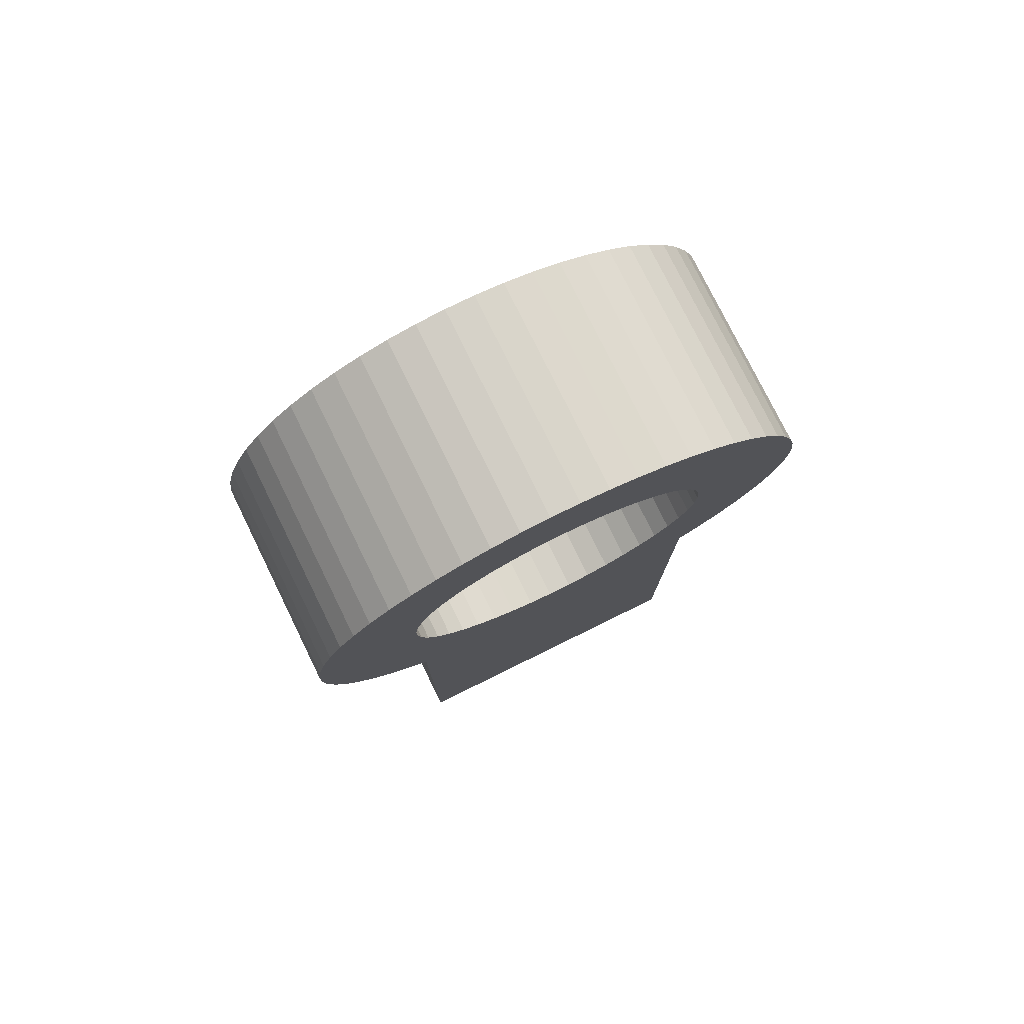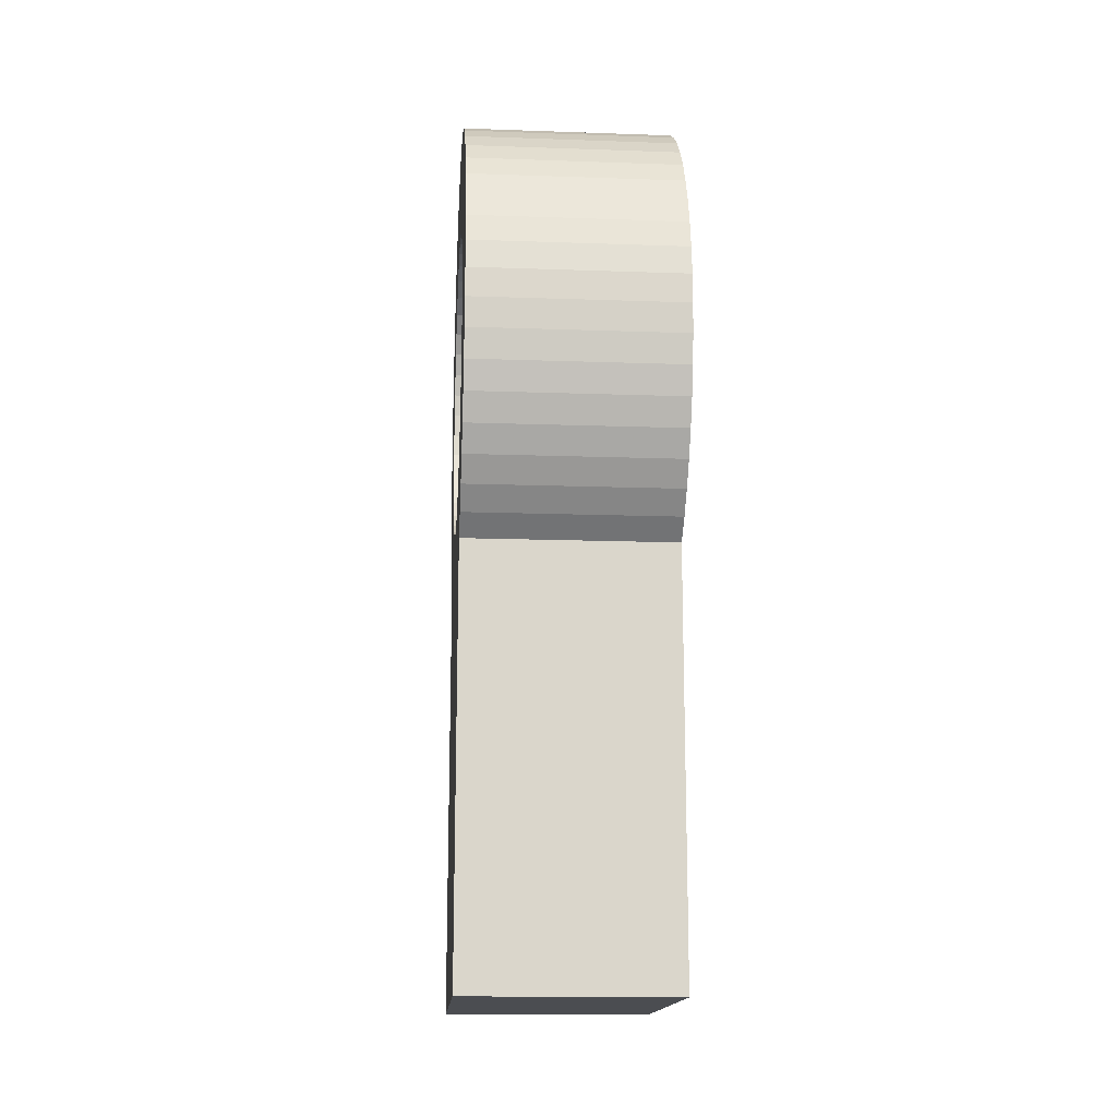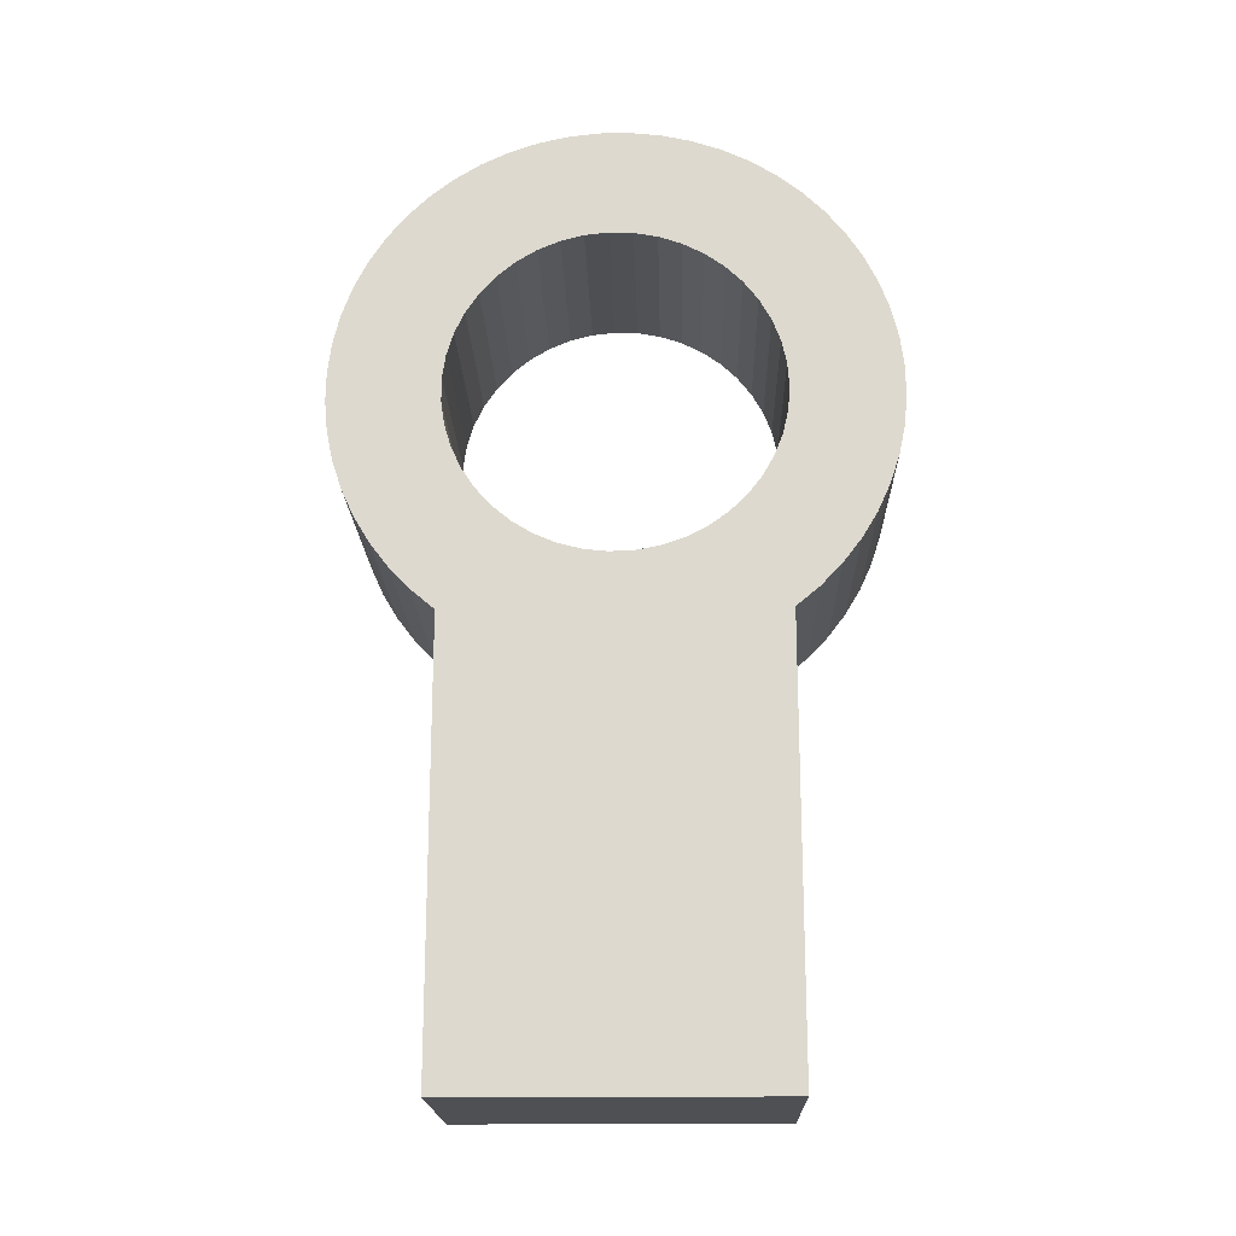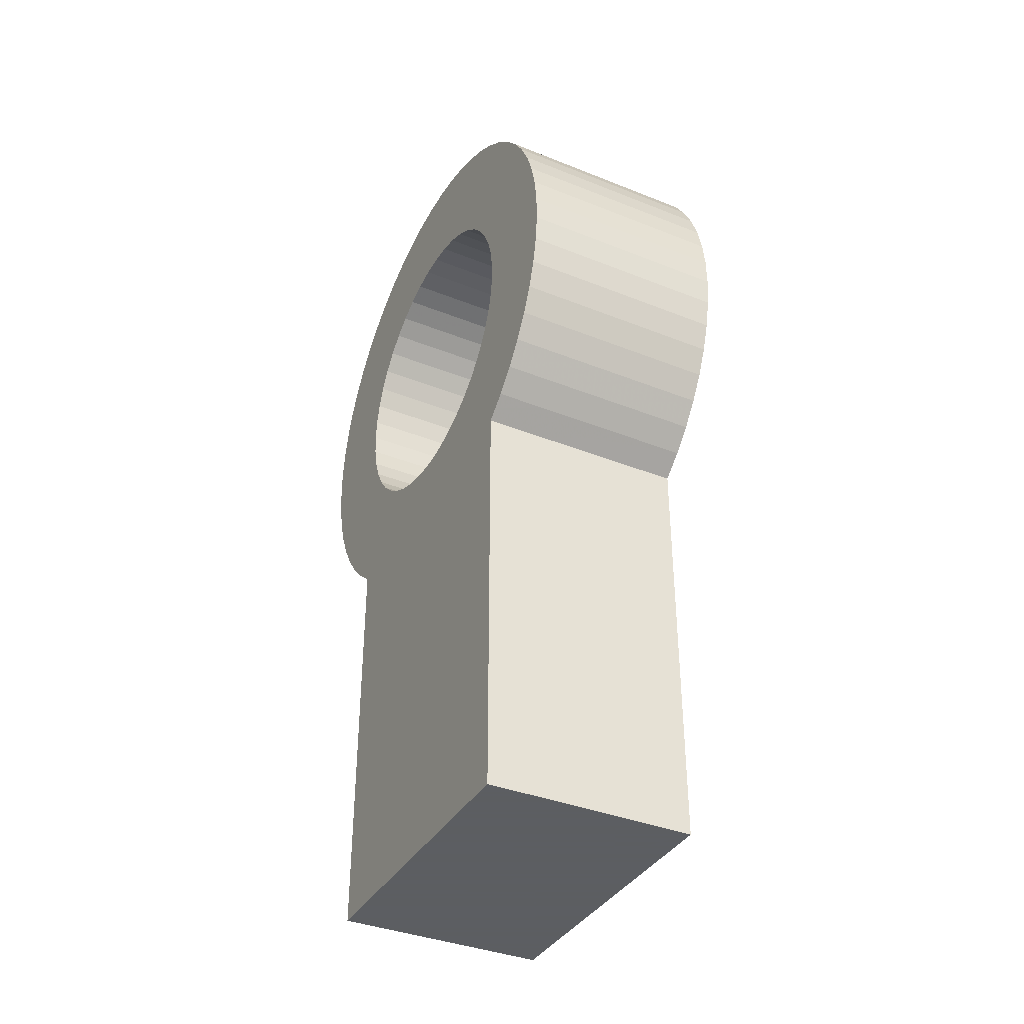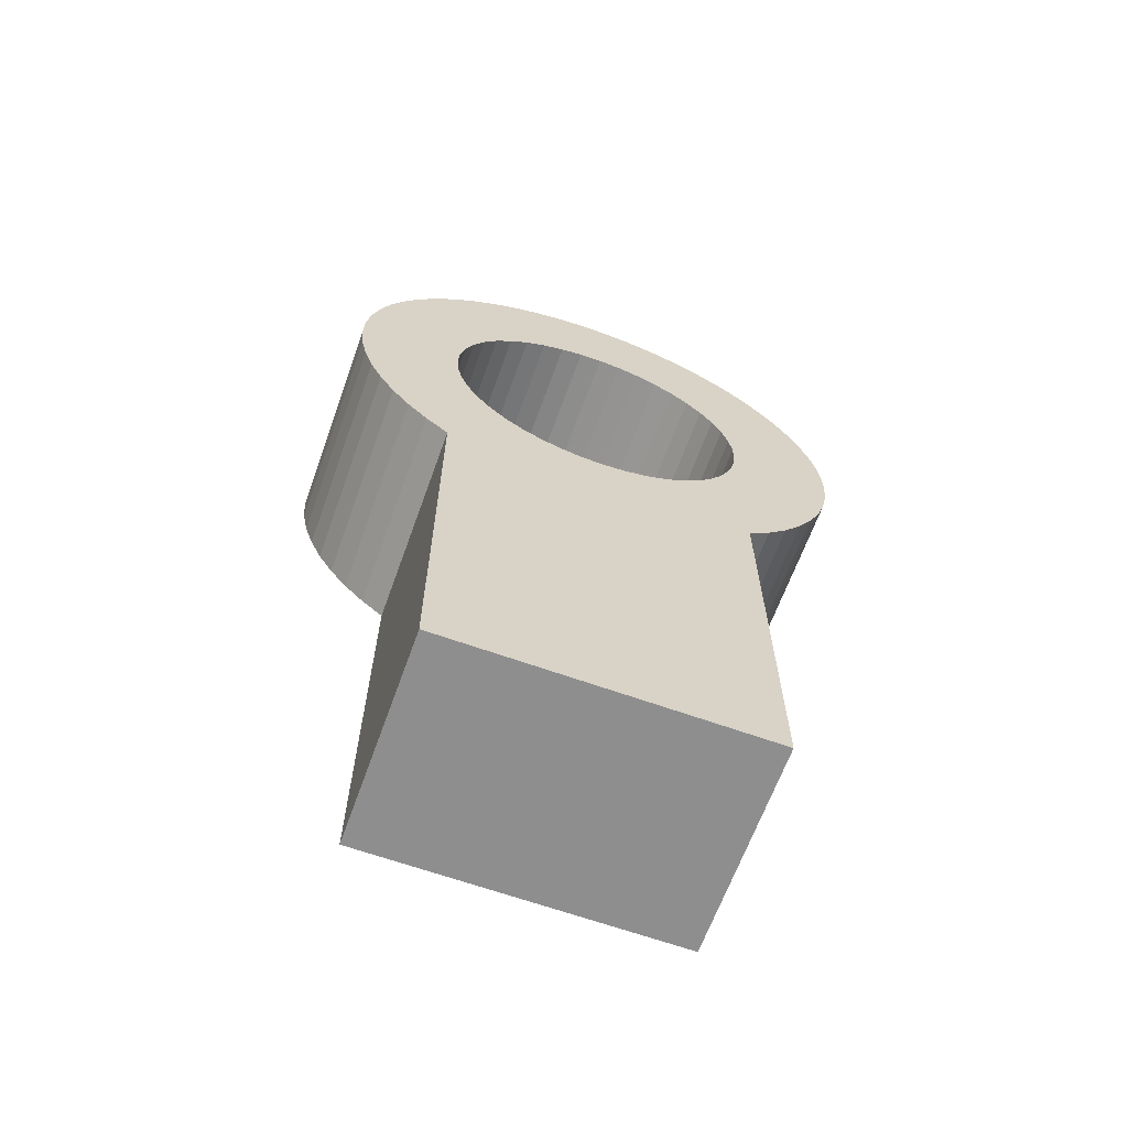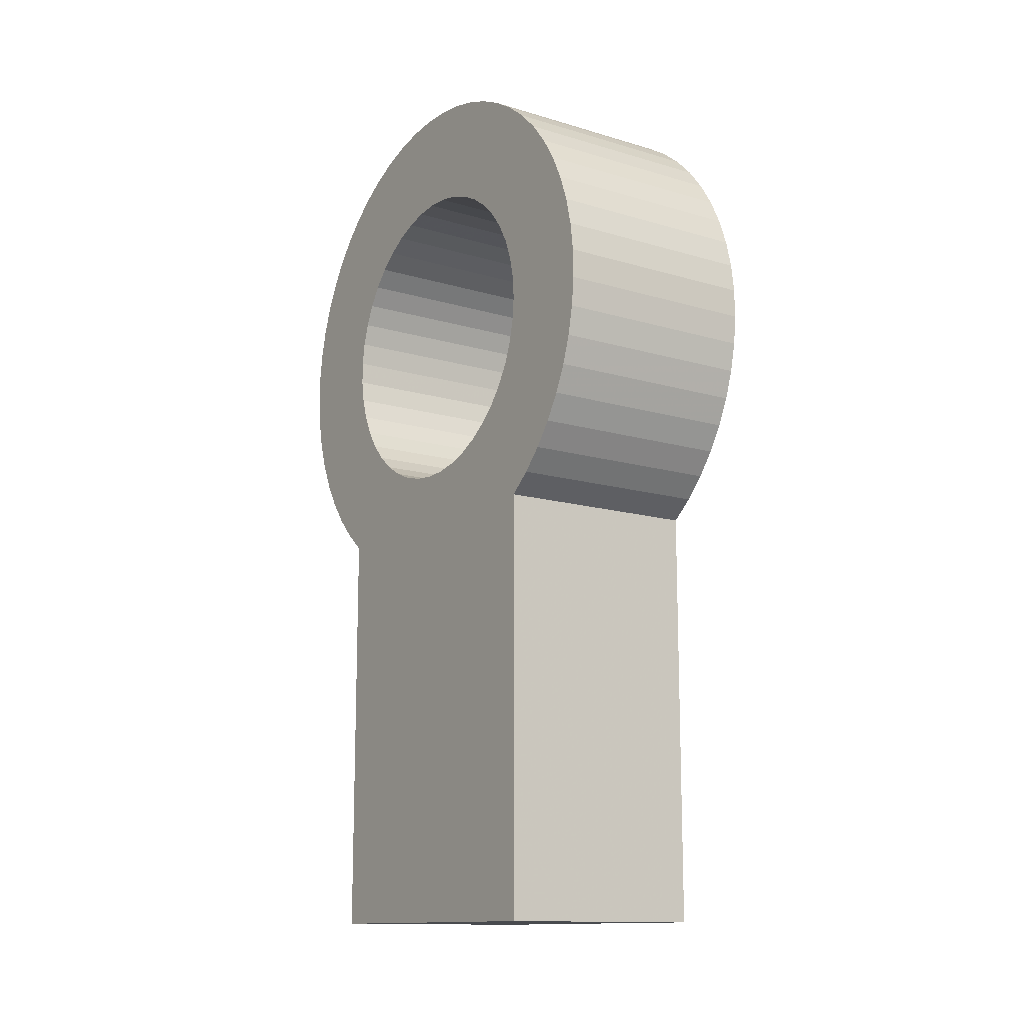
<metadata>
{"format":"obj","ext":"obj","renderer":"f3d","projection":"perspective","resolution":1024,"background":"white","views":[{"elev":77.9,"azim":-116.2,"up":"+Y"},{"elev":-15.6,"azim":175.8,"up":"+Y"},{"elev":-18.7,"azim":-88.5,"up":"+Y"},{"elev":-37.4,"azim":152.9,"up":"+Y"},{"elev":-65.0,"azim":70.2,"up":"+Y"},{"elev":-13.2,"azim":-34.2,"up":"+Y"}]}
</metadata>
<code>
g MeshBody1
v -20 -0 30
v -20 -4.368 29.68
v -20 -8.643 28.73
v -20 -12.73 27.16
v -20 -16.55 25.02
v -20 -20.02 22.34
v -20 -23.06 19.19
v -20 -25.61 15.63
v -20 -27.61 11.73
v -20 -29.02 7.588
v -20 -29.82 3.281
v -20 -29.98 -1.096
v -20 -29.5 -5.449
v -20 -28.39 -9.686
v -20 -26.68 -13.72
v -20 -24.4 -17.46
v -20 -21.6 -20.82
v -20 -18.34 -23.74
v -20 -14.68 -26.16
v -20 -10.72 -28.02
v -20 -6.523 -29.28
v -20 -2.19 -29.92
v -20 2.19 -29.92
v -20 6.523 -29.28
v -20 10.72 -28.02
v -20 14.68 -26.16
v -20 18.34 -23.74
v -20 21.6 -20.82
v -20 24.4 -17.46
v -20 26.68 -13.72
v -20 28.39 -9.686
v -20 29.5 -5.449
v -20 29.98 -1.096
v -20 29.82 3.281
v -20 29.02 7.588
v -20 27.61 11.73
v -20 25.61 15.63
v -20 23.06 19.19
v -20 20.02 22.34
v -20 16.55 25.02
v -20 12.73 27.16
v -20 8.643 28.73
v -20 4.368 29.68
v -20 -40 -30
v -20 -120 -30
v -20 -120 30
v -20 -40 30
v -20 -36.43 34.25
v -20 -32.41 38.07
v -20 -27.99 41.43
v -20 -23.23 44.28
v -20 -18.18 46.58
v -20 -12.91 48.3
v -20 -7.477 49.44
v -20 -1.954 49.96
v -20 3.594 49.87
v -20 9.097 49.17
v -20 14.49 47.85
v -20 19.7 45.95
v -20 24.67 43.49
v -20 29.34 40.49
v -20 33.64 36.99
v -20 37.54 33.03
v -20 40.96 28.67
v -20 43.89 23.95
v -20 46.27 18.94
v -20 48.09 13.7
v -20 49.31 8.289
v -20 49.92 2.774
v -20 49.92 -2.774
v -20 49.31 -8.289
v -20 48.09 -13.7
v -20 46.27 -18.94
v -20 43.89 -23.95
v -20 40.96 -28.67
v -20 37.54 -33.03
v -20 33.64 -36.99
v -20 29.34 -40.49
v -20 24.67 -43.49
v -20 19.7 -45.95
v -20 14.49 -47.85
v -20 9.097 -49.17
v -20 3.594 -49.87
v -20 -1.954 -49.96
v -20 -7.477 -49.44
v -20 -12.91 -48.3
v -20 -18.18 -46.58
v -20 -23.23 -44.28
v -20 -27.99 -41.43
v -20 -32.41 -38.07
v -20 -36.43 -34.25
v 20 -0 30
v 20 -4.368 29.68
v 20 -8.643 28.73
v 20 -12.73 27.16
v 20 -16.55 25.02
v 20 -20.02 22.34
v 20 -23.06 19.19
v 20 -25.61 15.63
v 20 -27.61 11.73
v 20 -29.02 7.588
v 20 -29.82 3.281
v 20 -29.98 -1.096
v 20 -29.5 -5.449
v 20 -28.39 -9.686
v 20 -26.68 -13.72
v 20 -24.4 -17.46
v 20 -21.6 -20.82
v 20 -18.34 -23.74
v 20 -14.68 -26.16
v 20 -10.72 -28.02
v 20 -6.523 -29.28
v 20 -2.19 -29.92
v 20 2.19 -29.92
v 20 6.523 -29.28
v 20 10.72 -28.02
v 20 14.68 -26.16
v 20 18.34 -23.74
v 20 21.6 -20.82
v 20 24.4 -17.46
v 20 26.68 -13.72
v 20 28.39 -9.686
v 20 29.5 -5.449
v 20 29.98 -1.096
v 20 29.82 3.281
v 20 29.02 7.588
v 20 27.61 11.73
v 20 25.61 15.63
v 20 23.06 19.19
v 20 20.02 22.34
v 20 16.55 25.02
v 20 12.73 27.16
v 20 8.643 28.73
v 20 4.368 29.68
v 20 -120 -30
v 20 -120 30
v 20 -40 30
v 20 -36.43 34.25
v 20 -32.41 38.07
v 20 -27.99 41.43
v 20 -23.23 44.28
v 20 -18.18 46.58
v 20 -12.91 48.3
v 20 -7.477 49.44
v 20 -1.954 49.96
v 20 3.594 49.87
v 20 9.097 49.17
v 20 14.49 47.85
v 20 19.7 45.95
v 20 24.67 43.49
v 20 29.34 40.49
v 20 33.64 36.99
v 20 37.54 33.03
v 20 40.96 28.67
v 20 43.89 23.95
v 20 46.27 18.94
v 20 48.09 13.7
v 20 49.31 8.289
v 20 49.92 2.774
v 20 49.92 -2.774
v 20 49.31 -8.289
v 20 48.09 -13.7
v 20 46.27 -18.94
v 20 43.89 -23.95
v 20 40.96 -28.67
v 20 37.54 -33.03
v 20 33.64 -36.99
v 20 29.34 -40.49
v 20 24.67 -43.49
v 20 19.7 -45.95
v 20 14.49 -47.85
v 20 9.097 -49.17
v 20 3.594 -49.87
v 20 -1.954 -49.96
v 20 -7.477 -49.44
v 20 -12.91 -48.3
v 20 -18.18 -46.58
v 20 -23.23 -44.28
v 20 -27.99 -41.43
v 20 -32.41 -38.07
v 20 -36.43 -34.25
v 20 -40 -30
f 2 54 1
f 1 54 55
f 1 55 56
f 3 52 2
f 2 52 53
f 2 53 54
f 52 3 51
f 51 3 4
f 51 4 50
f 50 4 49
f 49 4 5
f 49 5 48
f 48 5 6
f 48 6 47
f 47 6 7
f 47 7 8
f 8 9 47
f 47 9 10
f 47 10 11
f 47 11 46
f 46 11 12
f 46 12 45
f 45 12 13
f 45 13 44
f 44 13 14
f 44 14 15
f 15 16 44
f 44 16 17
f 44 17 18
f 44 18 91
f 91 18 19
f 91 19 90
f 90 19 89
f 89 19 20
f 89 20 88
f 88 20 21
f 88 21 87
f 87 21 86
f 86 21 22
f 86 22 85
f 85 22 84
f 84 22 23
f 84 23 83
f 83 23 82
f 82 23 81
f 81 23 24
f 81 24 80
f 80 24 25
f 80 25 79
f 79 25 78
f 78 25 26
f 78 26 77
f 77 26 27
f 77 27 76
f 76 27 28
f 76 28 75
f 75 28 74
f 74 28 29
f 74 29 73
f 73 29 30
f 73 30 72
f 72 30 31
f 72 31 71
f 71 31 32
f 71 32 70
f 70 32 33
f 70 33 69
f 69 33 34
f 69 34 68
f 68 34 35
f 68 35 67
f 67 35 36
f 67 36 66
f 66 36 37
f 66 37 65
f 65 37 38
f 65 38 64
f 64 38 39
f 64 39 63
f 63 39 40
f 63 40 62
f 62 40 41
f 62 41 61
f 61 41 60
f 60 41 42
f 60 42 59
f 59 42 43
f 59 43 58
f 58 43 57
f 57 43 56
f 56 43 1
f 43 134 1
f 1 134 92
f 1 92 2
f 2 92 93
f 2 93 3
f 3 93 94
f 3 94 4
f 4 94 95
f 4 95 5
f 5 95 96
f 5 96 6
f 6 96 97
f 6 97 7
f 7 97 98
f 7 98 8
f 8 98 99
f 8 99 9
f 9 99 100
f 9 100 10
f 10 100 101
f 10 101 11
f 11 101 102
f 11 102 12
f 12 102 103
f 12 103 13
f 13 103 104
f 13 104 14
f 14 104 105
f 14 105 15
f 15 105 106
f 15 106 16
f 16 106 107
f 16 107 17
f 17 107 108
f 17 108 18
f 18 108 109
f 18 109 19
f 19 109 110
f 19 110 20
f 20 110 111
f 20 111 21
f 21 111 112
f 21 112 22
f 22 112 113
f 22 113 23
f 23 113 114
f 23 114 24
f 24 114 115
f 24 115 25
f 25 115 116
f 25 116 26
f 26 116 117
f 26 117 27
f 27 117 118
f 27 118 28
f 28 118 119
f 28 119 29
f 29 119 120
f 29 120 30
f 30 120 121
f 30 121 31
f 31 121 122
f 31 122 32
f 32 122 123
f 32 123 33
f 33 123 124
f 33 124 34
f 34 124 125
f 34 125 35
f 35 125 126
f 35 126 36
f 36 126 127
f 36 127 37
f 37 127 128
f 37 128 38
f 38 128 129
f 38 129 39
f 39 129 130
f 39 130 40
f 40 130 131
f 40 131 41
f 41 131 132
f 41 132 42
f 42 132 133
f 42 133 43
f 43 133 134
f 135 136 45
f 45 136 46
f 136 137 46
f 46 137 47
f 137 138 47
f 47 138 48
f 48 138 139
f 48 139 49
f 49 139 140
f 49 140 50
f 50 140 141
f 50 141 51
f 51 141 142
f 51 142 52
f 52 142 143
f 52 143 53
f 53 143 144
f 53 144 54
f 54 144 145
f 54 145 55
f 55 145 146
f 55 146 56
f 56 146 147
f 56 147 57
f 57 147 148
f 57 148 58
f 58 148 149
f 58 149 59
f 59 149 150
f 59 150 60
f 60 150 151
f 60 151 61
f 61 151 152
f 61 152 62
f 62 152 153
f 62 153 63
f 63 153 154
f 63 154 64
f 64 154 155
f 64 155 65
f 65 155 156
f 65 156 66
f 66 156 157
f 66 157 67
f 67 157 158
f 67 158 68
f 68 158 159
f 68 159 69
f 69 159 160
f 69 160 70
f 70 160 161
f 70 161 71
f 71 161 162
f 71 162 72
f 72 162 163
f 72 163 73
f 73 163 164
f 73 164 74
f 74 164 165
f 74 165 75
f 75 165 166
f 75 166 76
f 76 166 167
f 76 167 77
f 77 167 168
f 77 168 78
f 78 168 169
f 78 169 79
f 79 169 170
f 79 170 80
f 80 170 171
f 80 171 81
f 81 171 172
f 81 172 82
f 82 172 173
f 82 173 83
f 83 173 174
f 83 174 84
f 84 174 175
f 84 175 85
f 85 175 176
f 85 176 86
f 86 176 177
f 86 177 87
f 87 177 178
f 87 178 88
f 88 178 179
f 88 179 89
f 89 179 180
f 89 180 90
f 90 180 181
f 90 181 91
f 91 181 182
f 91 182 44
f 182 135 44
f 44 135 45
f 134 146 92
f 92 146 145
f 92 145 144
f 133 149 134
f 134 149 148
f 134 148 147
f 149 133 150
f 150 133 132
f 150 132 151
f 151 132 152
f 152 132 131
f 152 131 153
f 153 131 130
f 153 130 154
f 154 130 129
f 154 129 155
f 155 129 128
f 155 128 156
f 156 128 127
f 156 127 157
f 157 127 126
f 157 126 158
f 158 126 125
f 158 125 159
f 159 125 124
f 159 124 160
f 160 124 123
f 160 123 161
f 161 123 122
f 161 122 162
f 162 122 121
f 162 121 163
f 163 121 120
f 163 120 164
f 164 120 119
f 164 119 165
f 165 119 166
f 166 119 118
f 166 118 167
f 167 118 117
f 167 117 168
f 168 117 116
f 168 116 169
f 169 116 170
f 170 116 115
f 170 115 171
f 171 115 114
f 171 114 172
f 172 114 173
f 173 114 174
f 174 114 113
f 174 113 175
f 175 113 176
f 176 113 112
f 176 112 177
f 177 112 178
f 178 112 111
f 178 111 179
f 179 111 110
f 179 110 180
f 180 110 181
f 181 110 109
f 181 109 182
f 182 109 108
f 182 108 107
f 107 106 182
f 182 106 105
f 182 105 104
f 182 104 135
f 135 104 103
f 135 103 136
f 136 103 102
f 136 102 137
f 137 102 101
f 137 101 100
f 100 99 137
f 137 99 98
f 137 98 97
f 137 97 138
f 138 97 96
f 138 96 139
f 139 96 95
f 139 95 140
f 140 95 141
f 141 95 94
f 141 94 142
f 142 94 93
f 142 93 143
f 143 93 144
f 144 93 92
f 147 146 134

</code>
